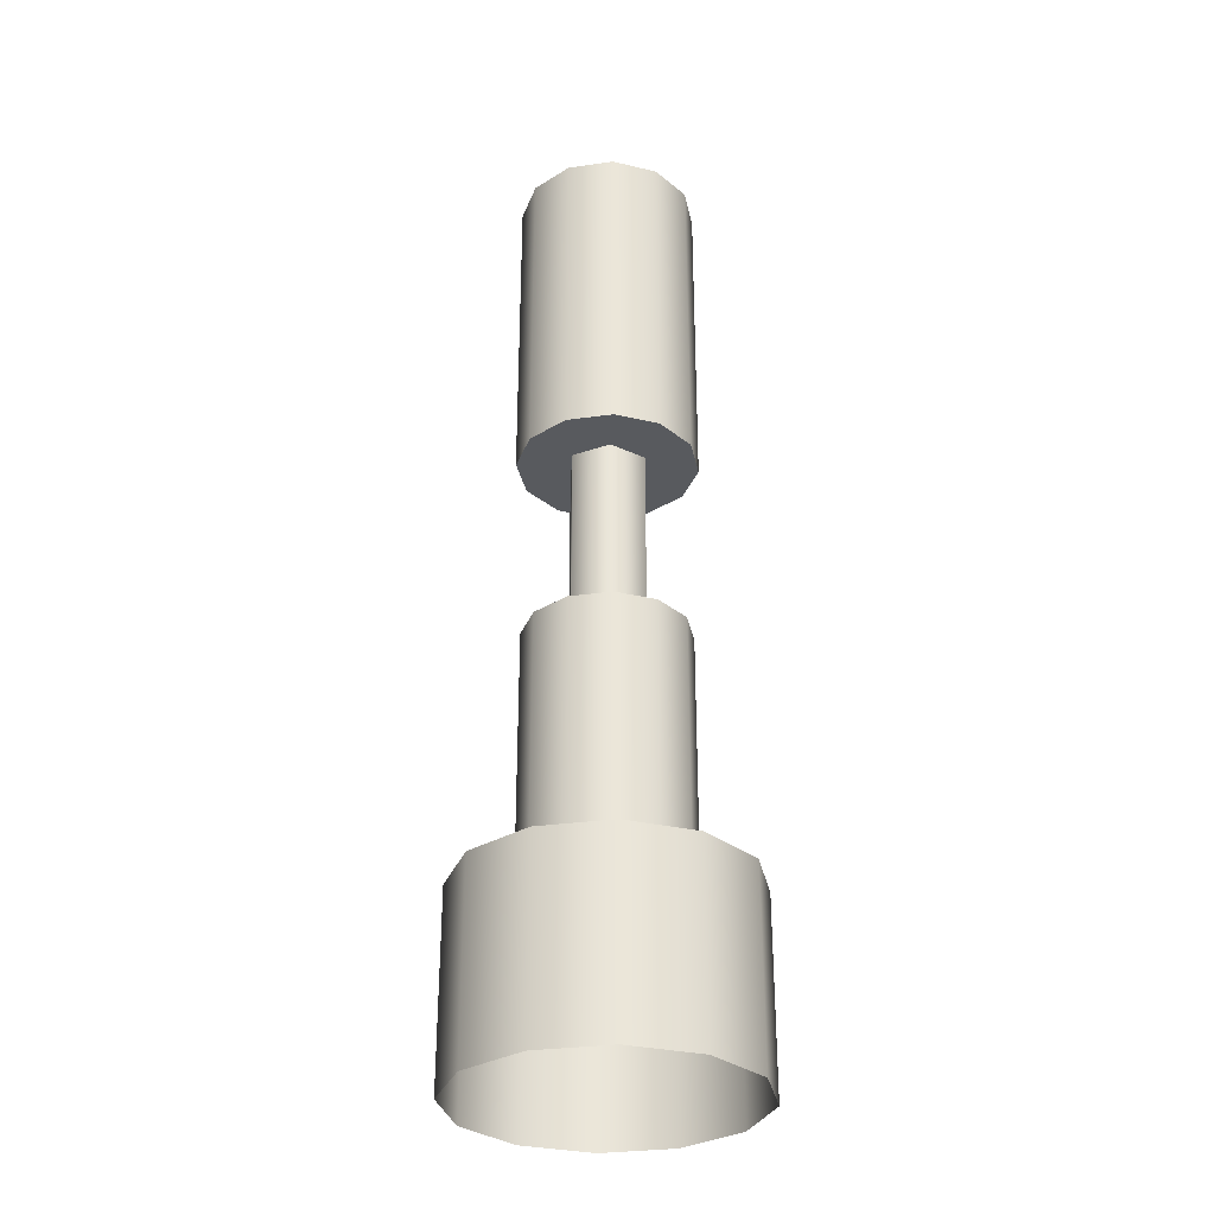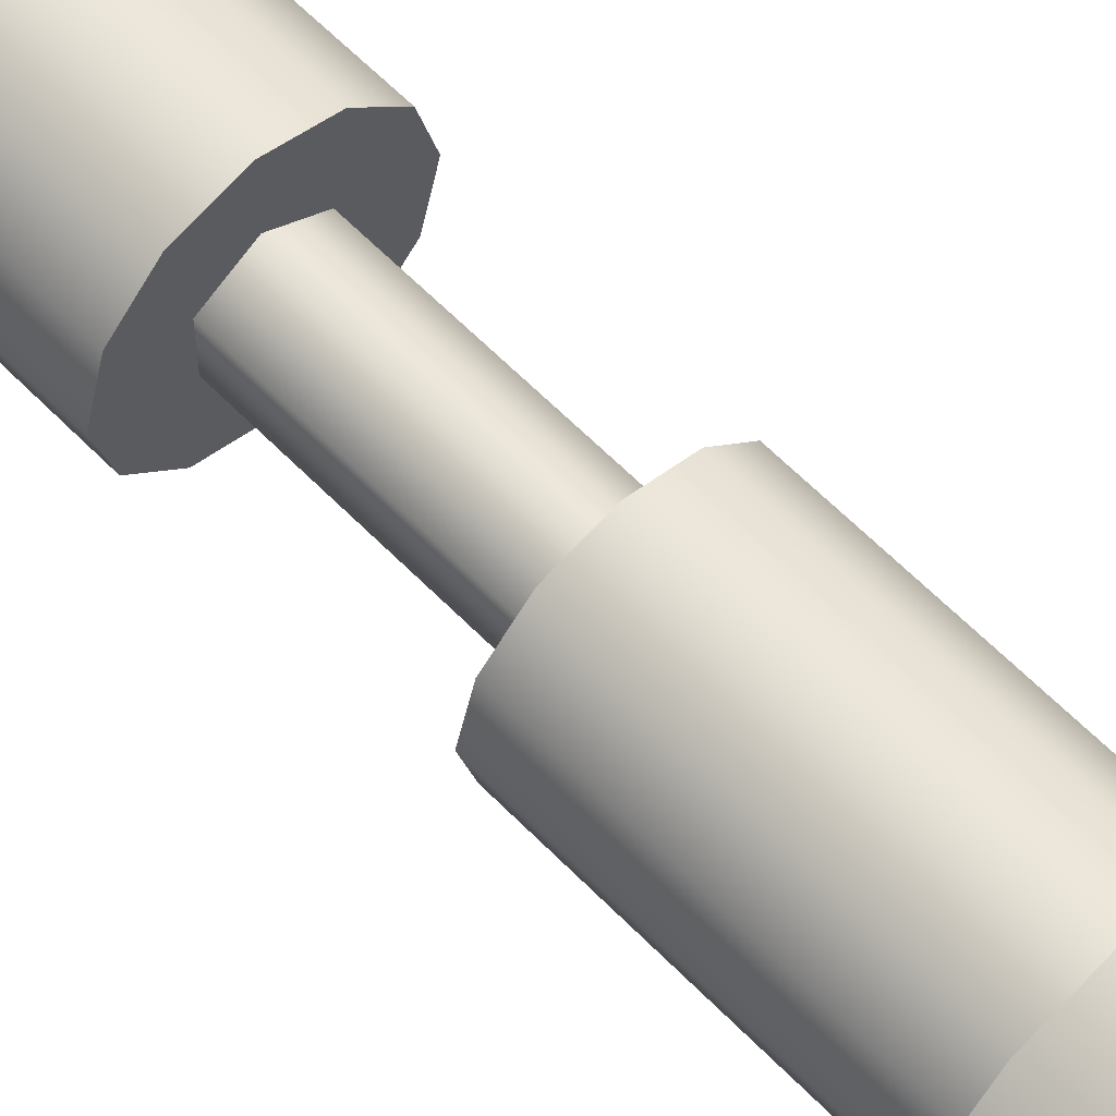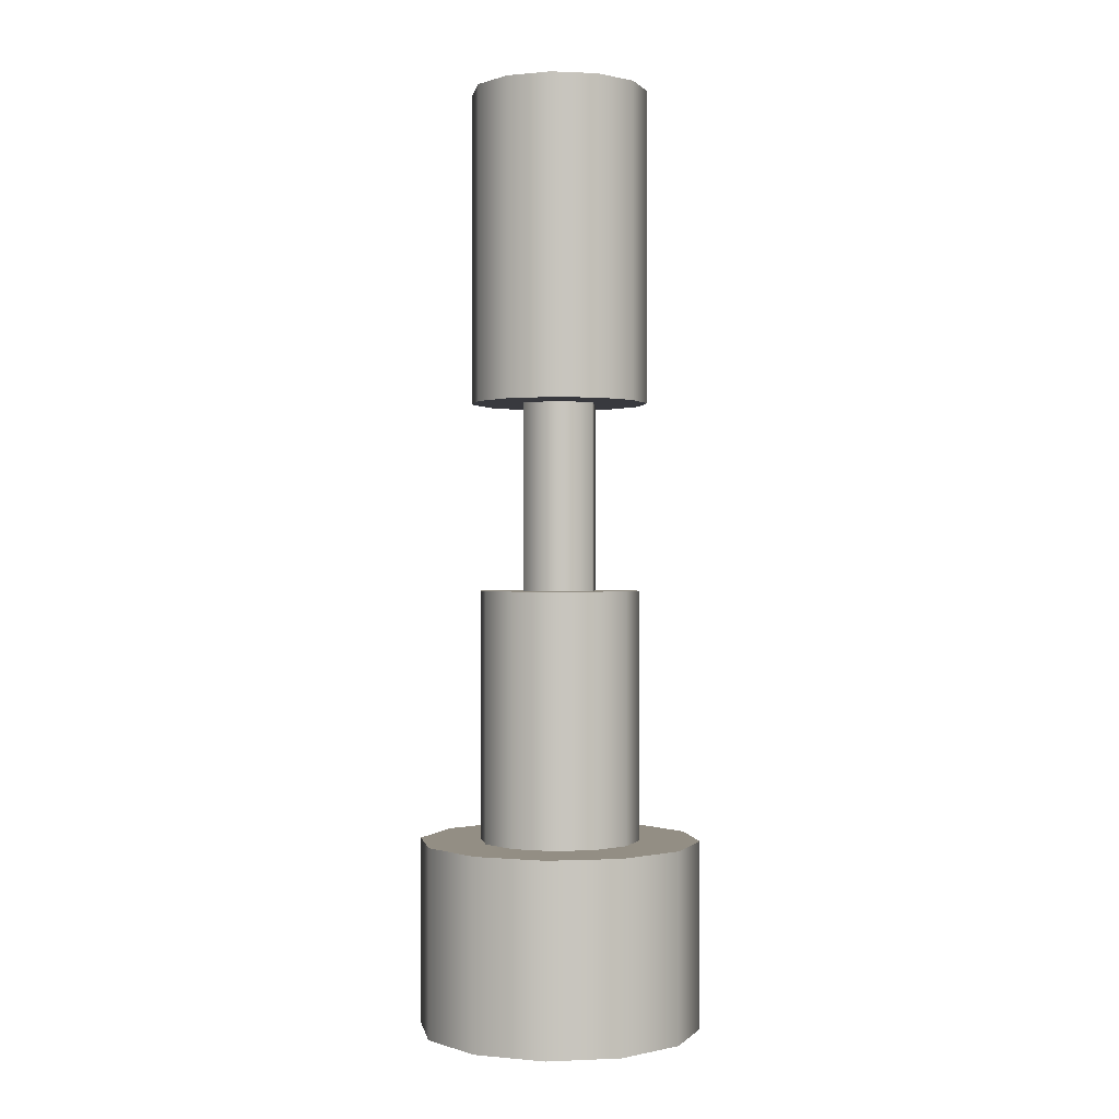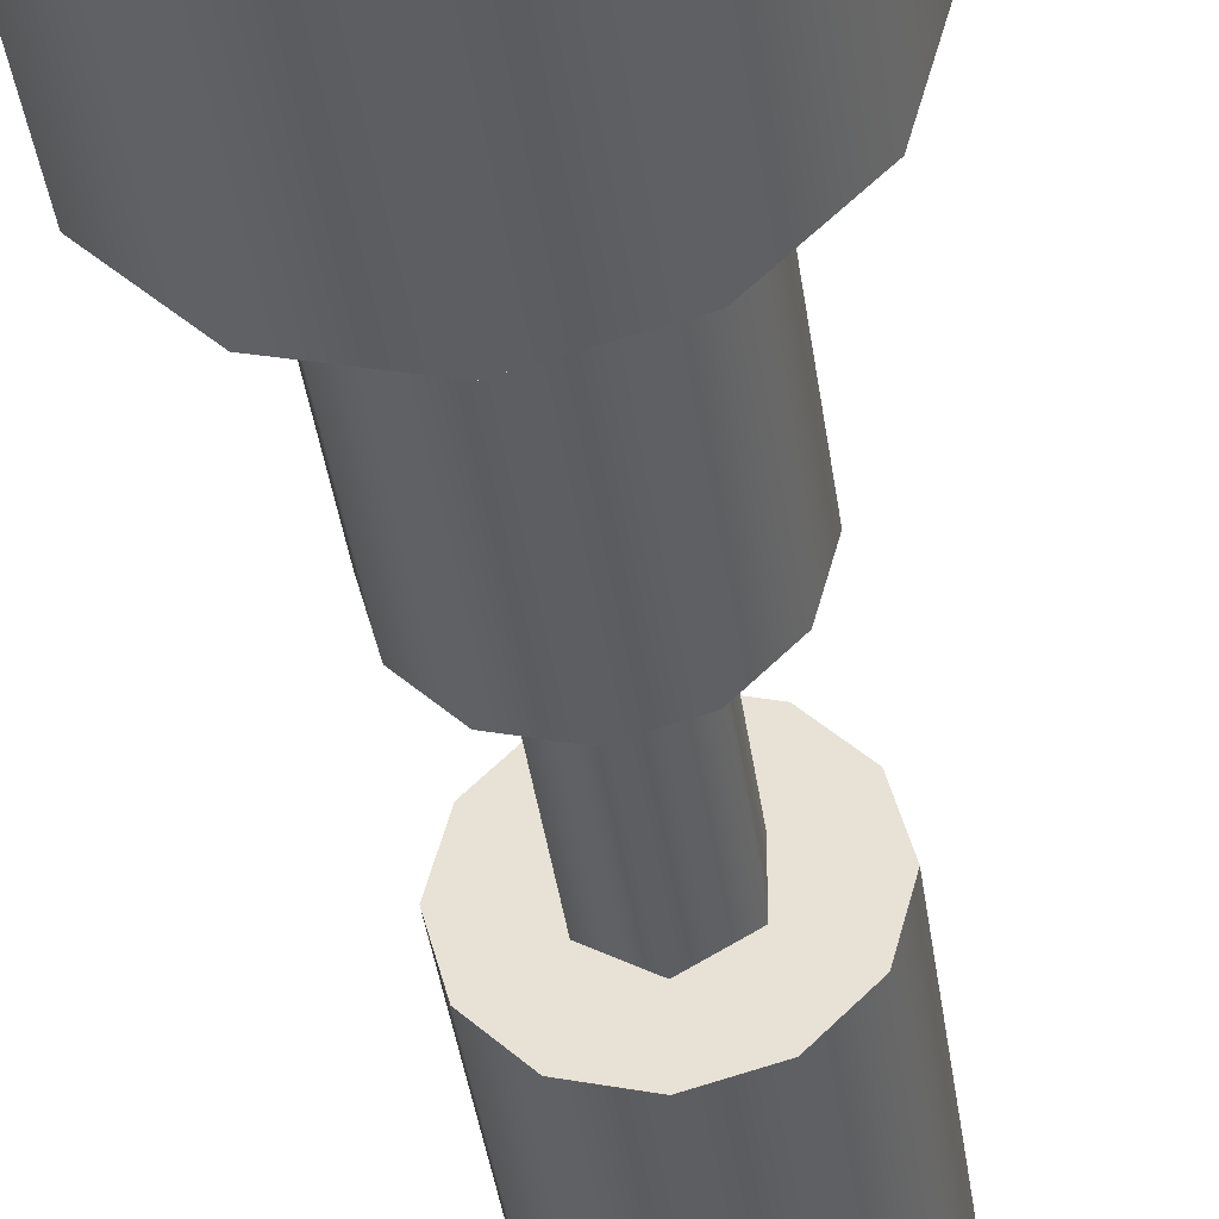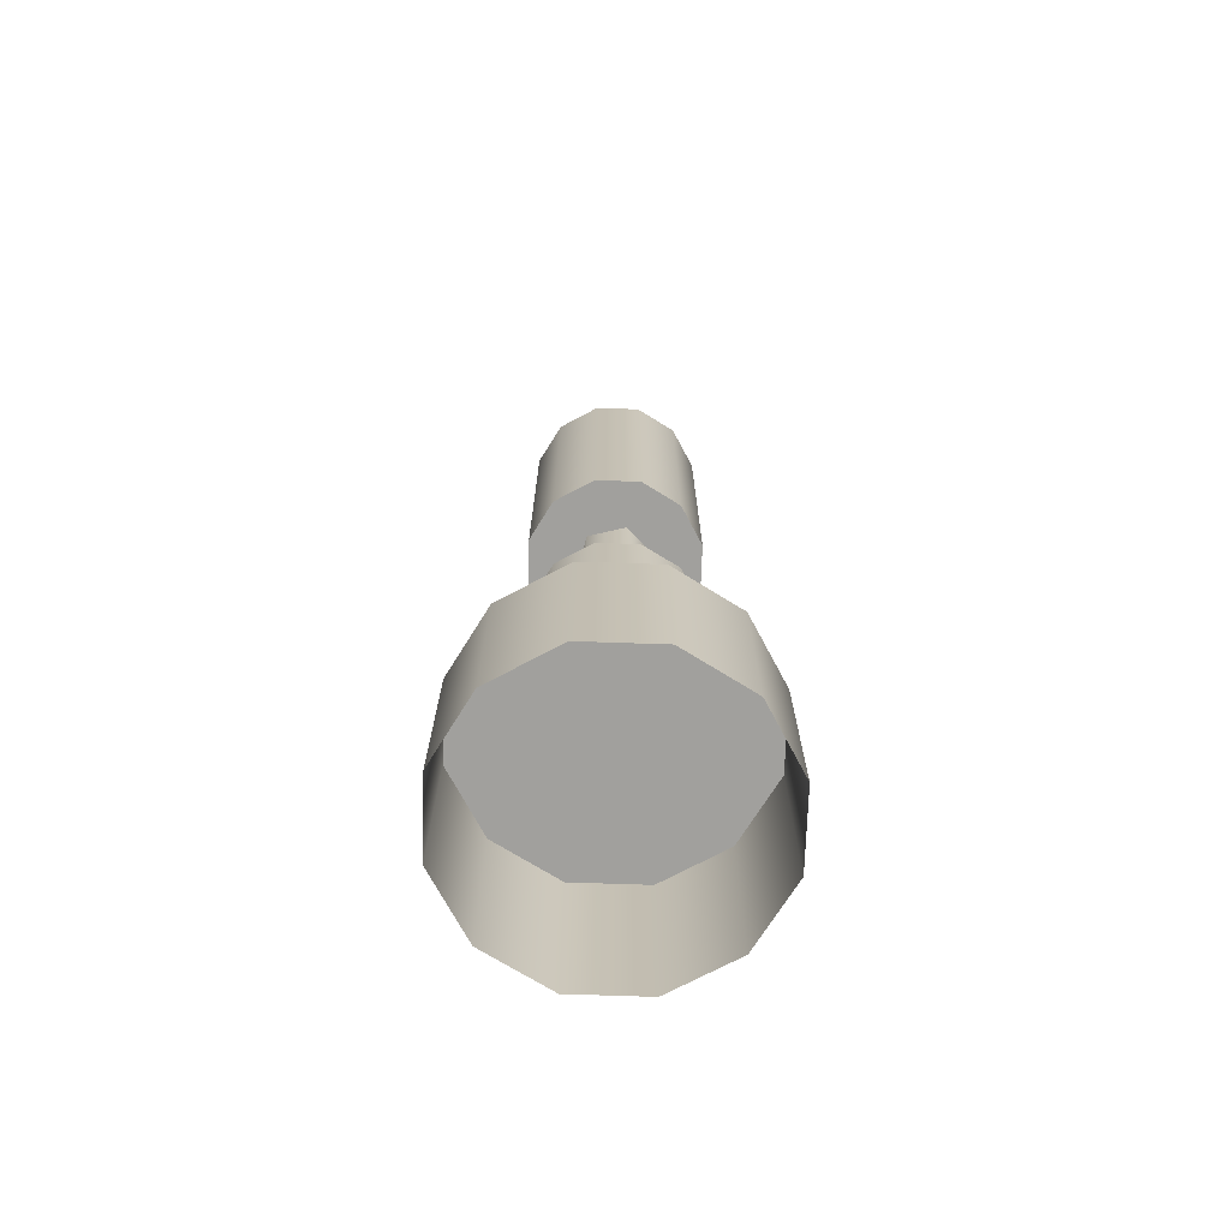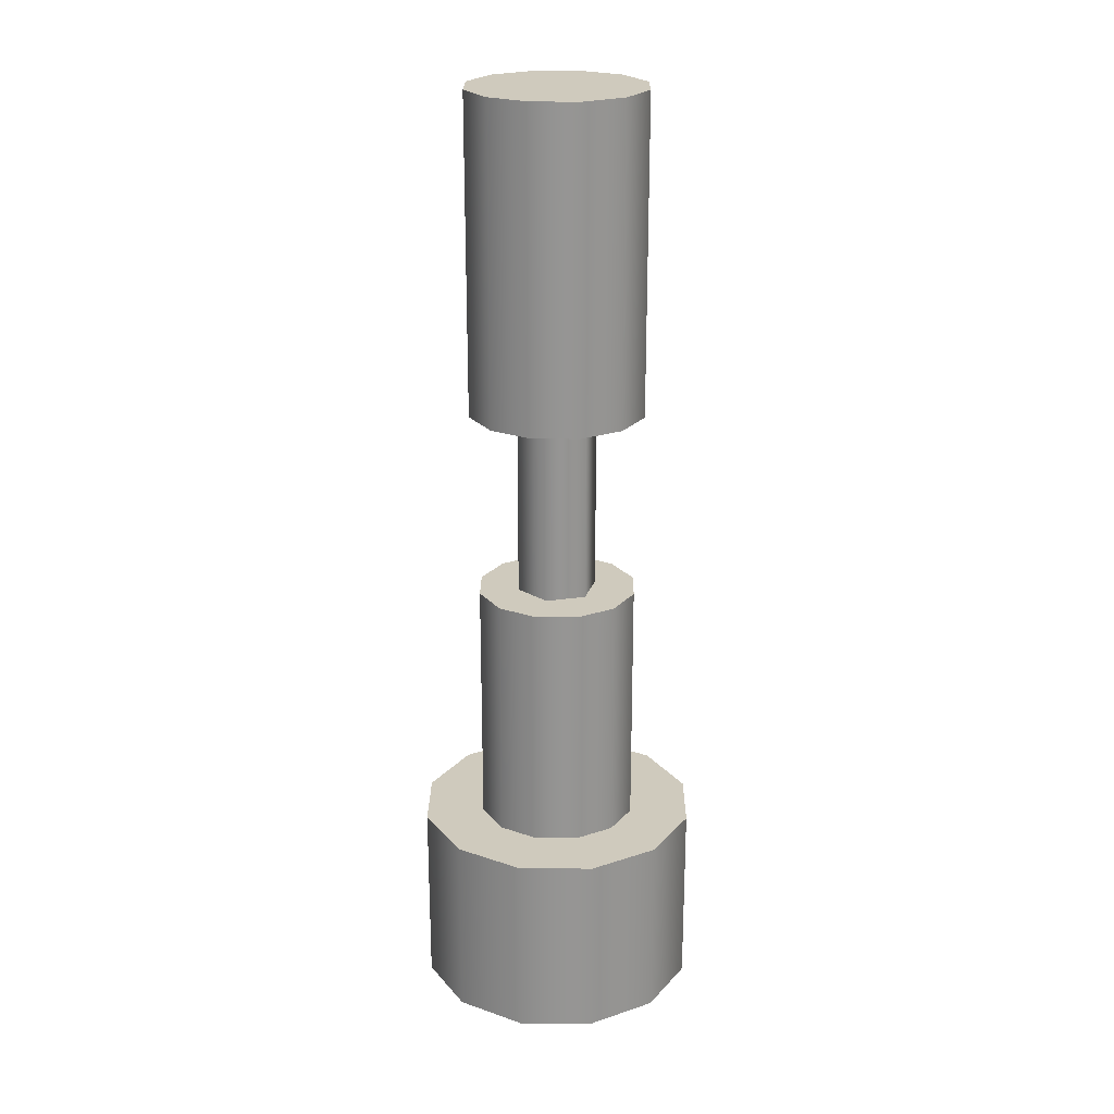
<metadata>
{"format":"obj","ext":"obj","renderer":"f3d","projection":"perspective","resolution":1024,"background":"white","views":[{"elev":-30.9,"azim":-123.7,"up":"+Y"},{"elev":60.5,"azim":-43.7,"up":"+Z"},{"elev":0.0,"azim":65.3,"up":"+Y"},{"elev":-38.5,"azim":7.6,"up":"+Z"},{"elev":-71.6,"azim":103.1,"up":"+Y"},{"elev":22.9,"azim":15.5,"up":"+Y"}]}
</metadata>
<code>
o PegMetalT3
v 0.04376 0.00504 -0.072
v 0.00101 0.119 -0.08345
v 0.00101 0.00504 -0.08345
v 0.04376 0.119 -0.072
v 0.07506 0.119 -0.04072
v 0.07506 0.00504 -0.04072
v 0.08651 0.00504 0.002019
v 0.08651 0.119 0.002019
v 0.07506 0.119 0.04476
v 0.08651 0.119 0.002019
v 0.08651 0.00504 0.002019
v 0.07506 0.00504 0.04476
v 0.04376 0.00504 0.07604
v 0.04376 0.119 0.07604
v 0.00101 0.119 0.08749
v 0.00101 0.00504 0.08749
v -0.04174 0.00504 0.07604
v -0.04174 0.119 0.07604
v -0.07304 0.119 0.04476
v -0.07304 0.00504 0.04476
v -0.08449 0.00504 0.002019
v -0.08449 0.119 0.002019
v -0.07304 0.119 -0.04072
v -0.07304 0.00504 -0.04072
v -0.04174 0.00504 -0.072
v -0.04174 0.119 -0.072
v 0.00101 0.271 -0.0467
v 0.00101 0.119 -0.0467
v 0.02538 0.119 -0.04017
v 0.02538 0.271 -0.04017
v 0.04321 0.119 -0.02234
v 0.04321 0.271 -0.02234
v 0.04975 0.119 0.002019
v 0.04975 0.271 0.002019
v 0.04975 0.271 0.002019
v 0.04975 0.119 0.002019
v 0.04321 0.119 0.02638
v 0.04321 0.271 0.02638
v 0.02538 0.119 0.04421
v 0.02538 0.271 0.04421
v 0.00101 0.119 0.05074
v 0.00101 0.271 0.05074
v -0.02336 0.119 0.04421
v -0.02336 0.271 0.04421
v -0.0412 0.119 0.02638
v -0.0412 0.271 0.02638
v -0.04772 0.119 0.002019
v -0.04772 0.271 0.002019
v -0.0412 0.119 -0.02234
v -0.0412 0.271 -0.02234
v -0.02336 0.119 -0.04017
v -0.02336 0.271 -0.04017
v 0.00101 0.575 -0.05157
v 0.00101 0.385 -0.05157
v 0.02781 0.385 -0.04439
v 0.02781 0.575 -0.04439
v 0.04744 0.385 -0.02478
v 0.04744 0.575 -0.02478
v 0.05462 0.385 0.002019
v 0.05462 0.575 0.002019
v 0.05462 0.575 0.002019
v 0.05462 0.385 0.002019
v 0.04744 0.385 0.02882
v 0.04744 0.575 0.02882
v 0.02781 0.385 0.04843
v 0.02781 0.575 0.04843
v 0.00101 0.385 0.05561
v 0.00101 0.575 0.05561
v -0.02579 0.385 0.04843
v -0.02579 0.575 0.04843
v -0.04542 0.385 0.02882
v -0.04542 0.575 0.02882
v -0.0526 0.385 0.002019
v -0.0526 0.575 0.002019
v -0.04542 0.385 -0.02478
v -0.04542 0.575 -0.02478
v -0.02579 0.385 -0.04439
v -0.02579 0.575 -0.04439
v 0.00101 0.575 0.002019
v 0.00101 0.575 -0.05157
v 0.02781 0.575 -0.04439
v 0.04744 0.575 -0.02478
v 0.05462 0.575 0.002019
v 0.04744 0.575 0.02882
v 0.02781 0.575 0.04843
v 0.00101 0.575 0.05561
v -0.02579 0.575 0.04843
v -0.04542 0.575 0.02882
v -0.0526 0.575 0.002019
v -0.04542 0.575 -0.02478
v -0.02579 0.575 -0.04439
v -0.02009 0.385 0.0142
v -0.02009 0.271 0.0142
v -0.02009 0.271 -0.01016
v -0.02009 0.385 -0.01016
v 0.00101 0.271 -0.02234
v 0.00101 0.385 -0.02234
v 0.02211 0.271 -0.01016
v 0.02211 0.385 -0.01016
v 0.02211 0.385 -0.01016
v 0.02211 0.271 -0.01016
v 0.02211 0.271 0.0142
v 0.02211 0.385 0.0142
v 0.00101 0.271 0.02638
v 0.00101 0.385 0.02638
v 0.00101 0.119 0.002019
v 0.00101 0.119 -0.08345
v 0.04376 0.119 -0.072
v 0.07506 0.119 -0.04072
v 0.08651 0.119 0.002019
v 0.07506 0.119 0.04476
v 0.04376 0.119 0.07604
v 0.00101 0.119 0.08749
v -0.04174 0.119 0.07604
v -0.07304 0.119 0.04476
v -0.08449 0.119 0.002019
v -0.07304 0.119 -0.04072
v -0.04174 0.119 -0.072
v 0.00101 0.271 0.002019
v 0.00101 0.271 -0.0467
v 0.02538 0.271 -0.04017
v 0.04321 0.271 -0.02234
v 0.04975 0.271 0.002019
v 0.04321 0.271 0.02638
v 0.02538 0.271 0.04421
v 0.00101 0.271 0.05074
v -0.02336 0.271 0.04421
v -0.0412 0.271 0.02638
v -0.04772 0.271 0.002019
v -0.0412 0.271 -0.02234
v -0.02336 0.271 -0.04017
v 0.00101 0.385 0.002019
v 0.02781 0.385 -0.04439
v 0.00101 0.385 -0.05157
v 0.04744 0.385 -0.02478
v 0.05462 0.385 0.002019
v 0.04744 0.385 0.02882
v 0.02781 0.385 0.04843
v 0.00101 0.385 0.05561
v -0.02579 0.385 0.04843
v -0.04542 0.385 0.02882
v -0.0526 0.385 0.002019
v -0.04542 0.385 -0.02478
v -0.02579 0.385 -0.04439
f 32 34 33
f 33 31 32
f 30 32 31
f 31 29 30
f 27 30 29
f 29 28 27
f 52 27 28
f 28 51 52
f 50 52 51
f 51 49 50
f 48 50 49
f 49 47 48
f 46 48 47
f 47 45 46
f 44 46 45
f 45 43 44
f 42 44 43
f 43 41 42
f 40 42 41
f 41 39 40
f 38 40 39
f 39 37 38
f 35 38 37
f 37 36 35
f 3 2 1
f 25 2 3
f 2 4 1
f 25 26 2
f 1 4 5
f 23 26 25
f 1 5 6
f 24 23 25
f 6 5 7
f 5 8 7
f 21 23 24
f 21 22 23
f 19 22 21
f 20 19 21
f 17 19 20
f 17 18 19
f 15 18 17
f 16 15 17
f 13 15 16
f 13 14 15
f 9 14 13
f 12 9 13
f 11 9 12
f 11 10 9
f 55 54 53
f 78 53 54
f 53 56 55
f 54 77 78
f 57 55 56
f 76 78 77
f 56 58 57
f 77 75 76
f 59 57 58
f 58 60 59
f 74 76 75
f 75 73 74
f 72 74 73
f 73 71 72
f 70 72 71
f 71 69 70
f 68 70 69
f 69 67 68
f 66 68 67
f 67 65 66
f 64 66 65
f 65 63 64
f 61 64 63
f 63 62 61
f 81 80 79
f 80 91 79
f 82 81 79
f 91 90 79
f 83 82 79
f 90 89 79
f 84 83 79
f 89 88 79
f 85 84 79
f 88 87 79
f 86 85 79
f 87 86 79
f 94 93 92
f 105 92 93
f 92 95 94
f 93 104 105
f 96 94 95
f 103 105 104
f 95 97 96
f 104 102 103
f 98 96 97
f 97 99 98
f 100 103 102
f 102 101 100
f 108 107 106
f 107 118 106
f 109 108 106
f 118 117 106
f 110 109 106
f 117 116 106
f 111 110 106
f 116 115 106
f 112 111 106
f 115 114 106
f 113 112 106
f 114 113 106
f 121 120 119
f 120 131 119
f 122 121 119
f 131 130 119
f 123 122 119
f 130 129 119
f 124 123 119
f 129 128 119
f 125 124 119
f 128 127 119
f 126 125 119
f 127 126 119
f 134 133 132
f 144 134 132
f 133 135 132
f 143 144 132
f 135 136 132
f 142 143 132
f 136 137 132
f 141 142 132
f 137 138 132
f 140 141 132
f 138 139 132
f 139 140 132

</code>
